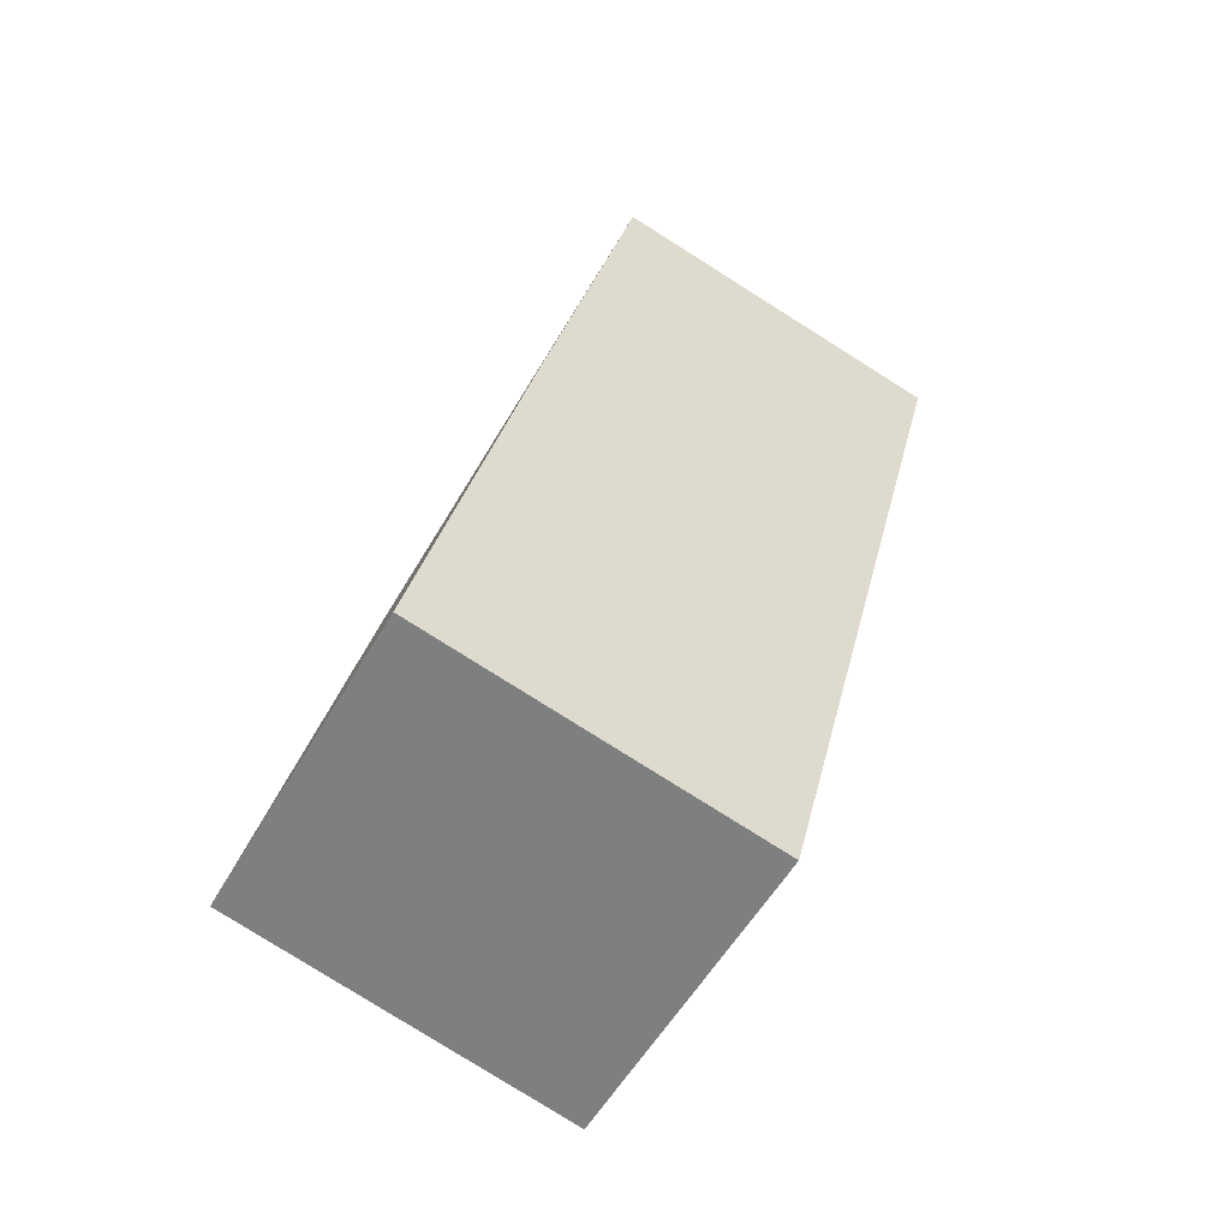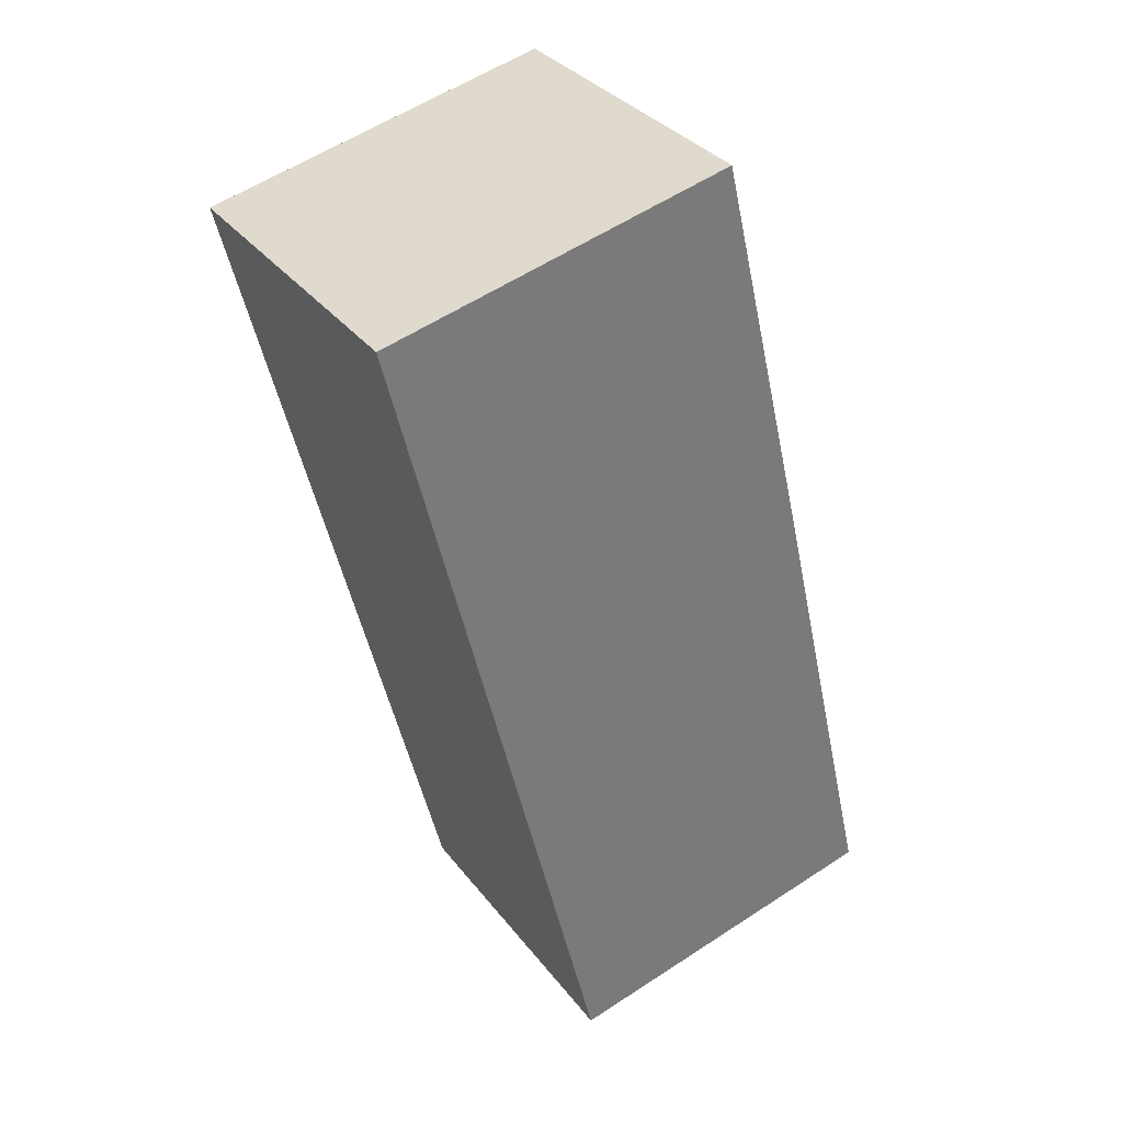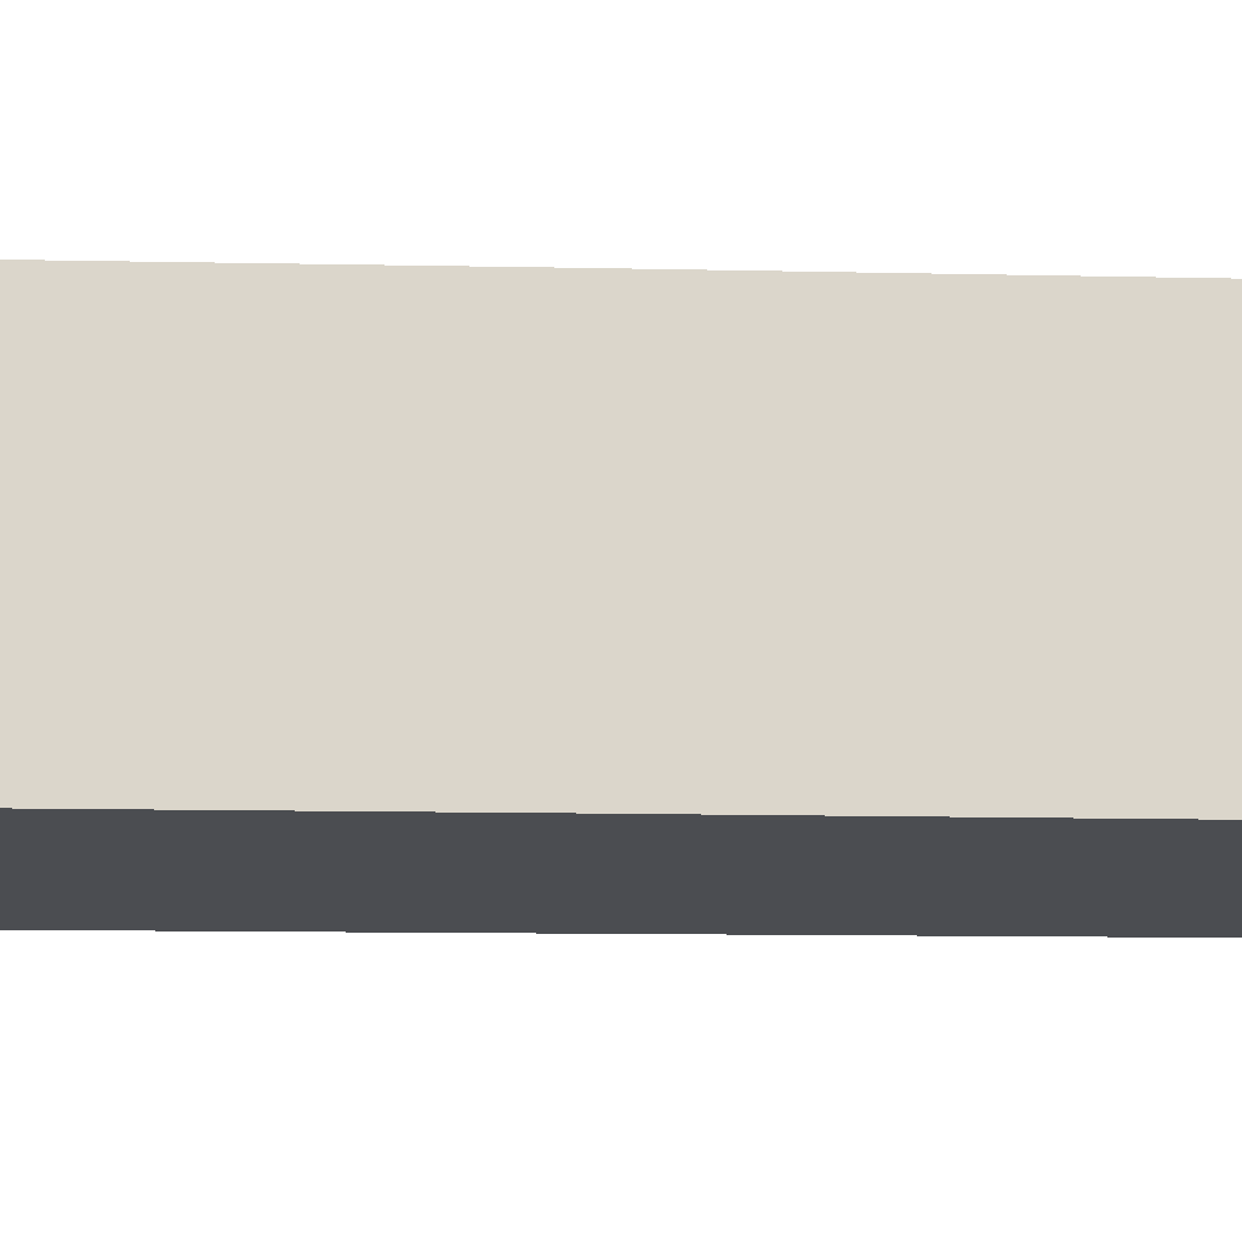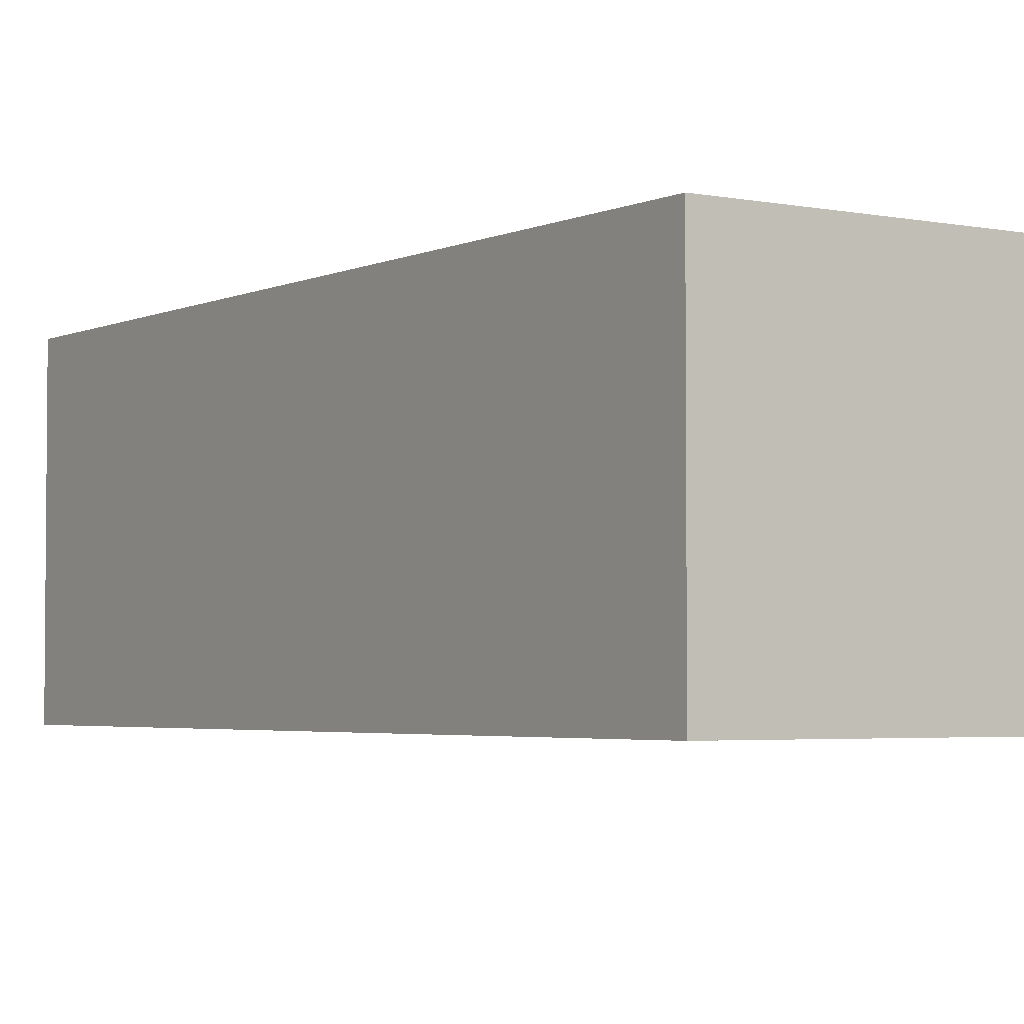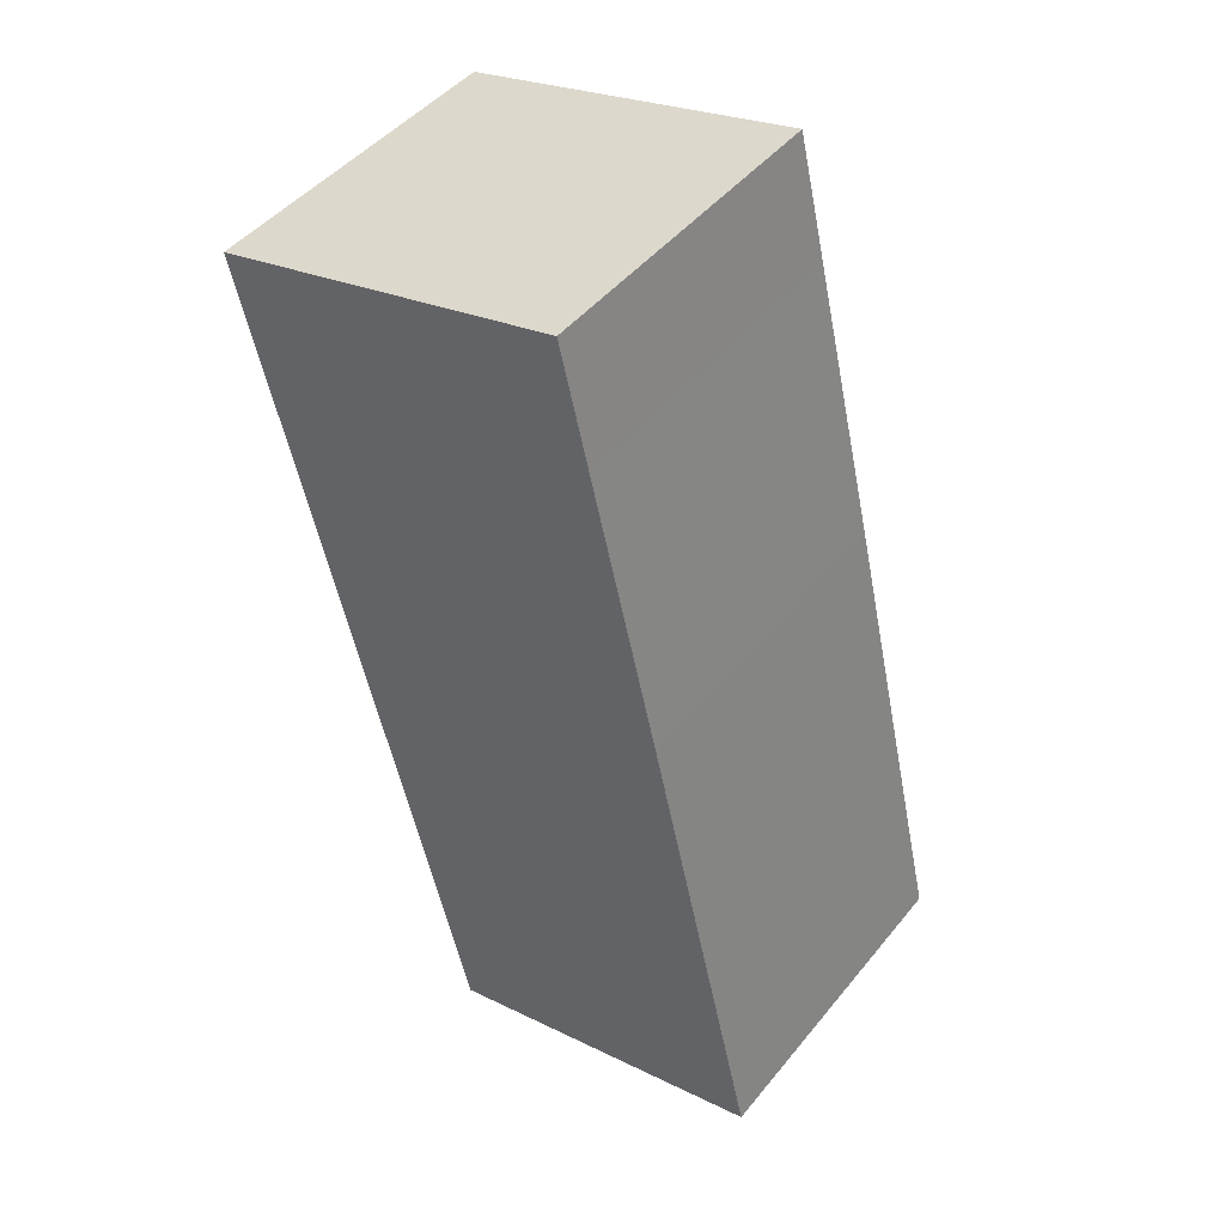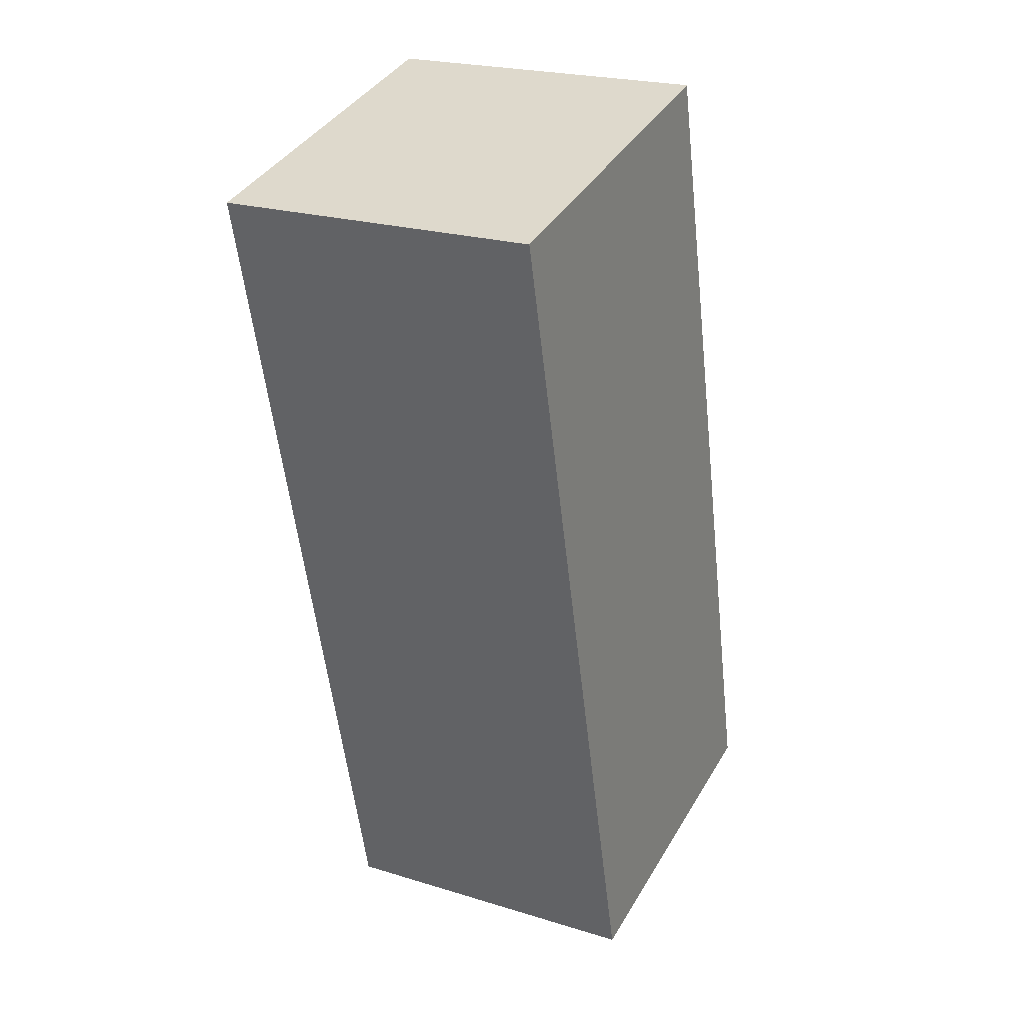
<metadata>
{"format":"obj","ext":"obj","renderer":"f3d","projection":"perspective","resolution":1024,"background":"white","views":[{"elev":-55.1,"azim":150.6,"up":"+Z"},{"elev":33.7,"azim":-31.7,"up":"+Z"},{"elev":-15.9,"azim":74.3,"up":"+Y"},{"elev":-3.4,"azim":-47.6,"up":"+Y"},{"elev":46.3,"azim":36.7,"up":"+Z"},{"elev":22.8,"azim":-62.2,"up":"+Z"}]}
</metadata>
<code>
v  5.554 2.451e-16 -4.003
v  4.706 4.088 -0.4648
v  4.706 2.845e-17 -0.4647
v  5.554 4.088 -4.003
v  6.925 6.035e-16 -9.857
v  6.925 4.088 -9.857
v  2.665 4.088 -10.87
v  2.665 6.655e-16 -10.87
v  8.711e-05 4.088 -0.0001291
v  0 0 0
v  4.346 -6.353e-17 1.037
v  4.346 4.088 1.037
g defaultobject
f 1 2 3
f 2 1 4
f 5 4 1
f 4 5 6
f 7 5 8
f 5 7 6
f 9 8 10
f 8 9 7
f 11 9 10
f 9 11 12
f 3 12 11
f 12 3 2
f 1 8 5
f 8 1 10
f 10 1 3
f 10 3 11
f 2 9 12
f 9 2 7
f 7 2 4
f 7 4 6

</code>
